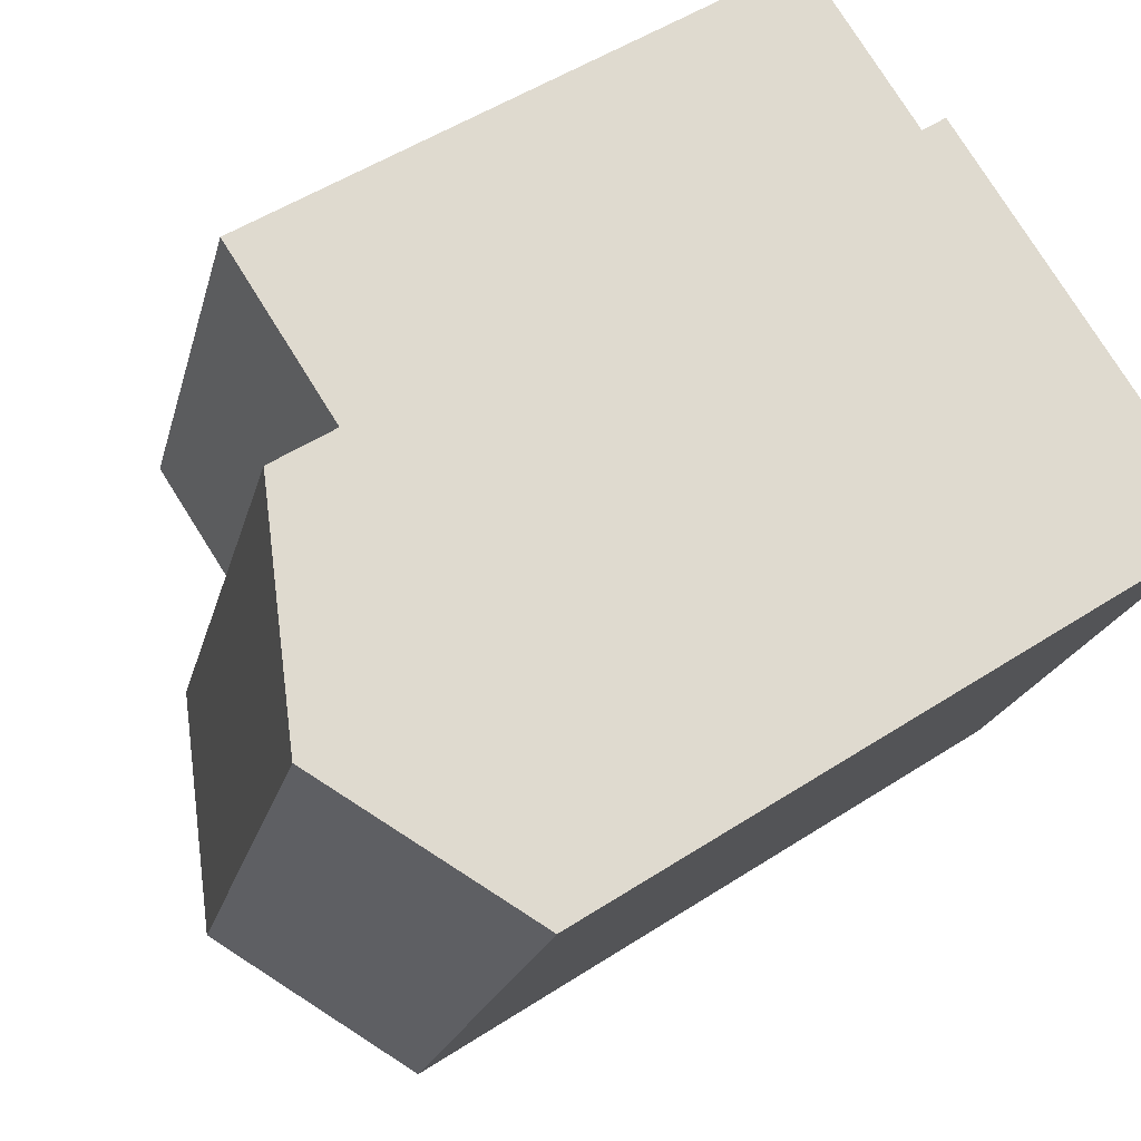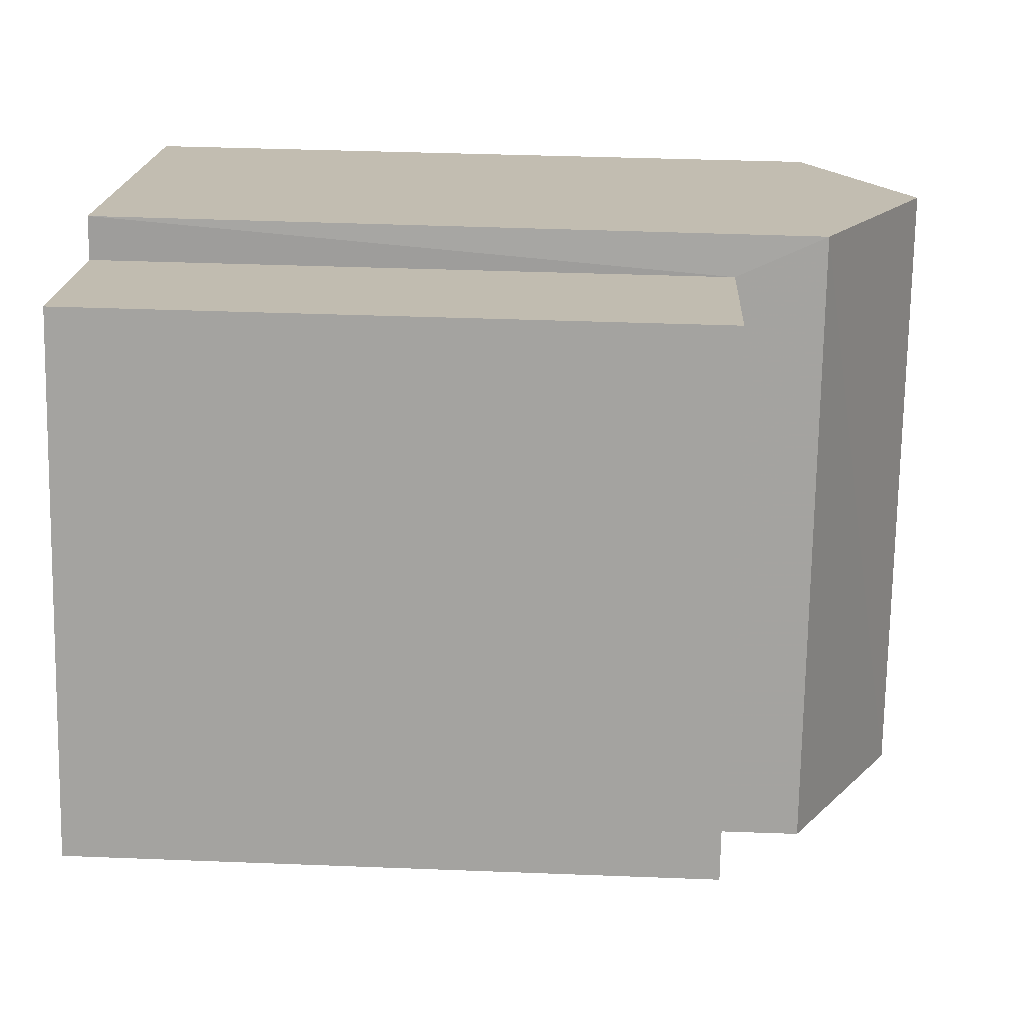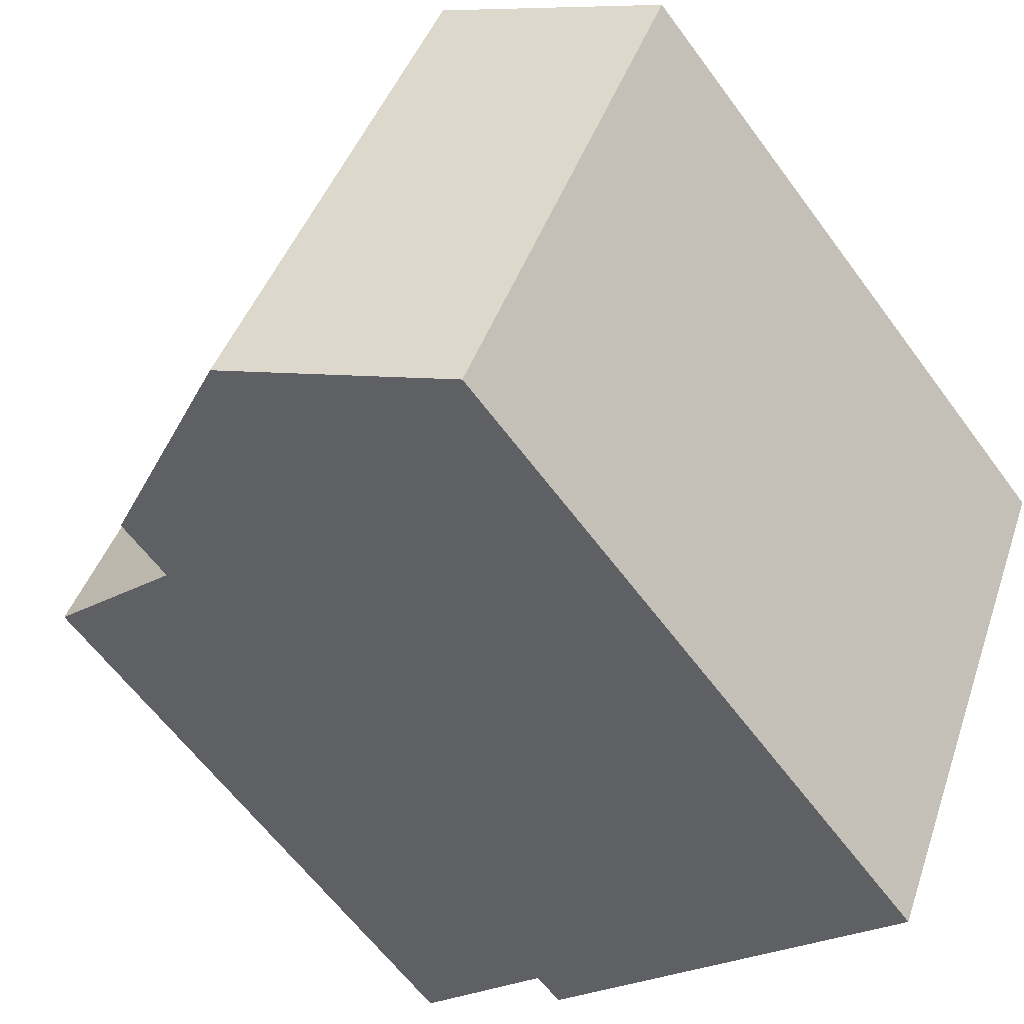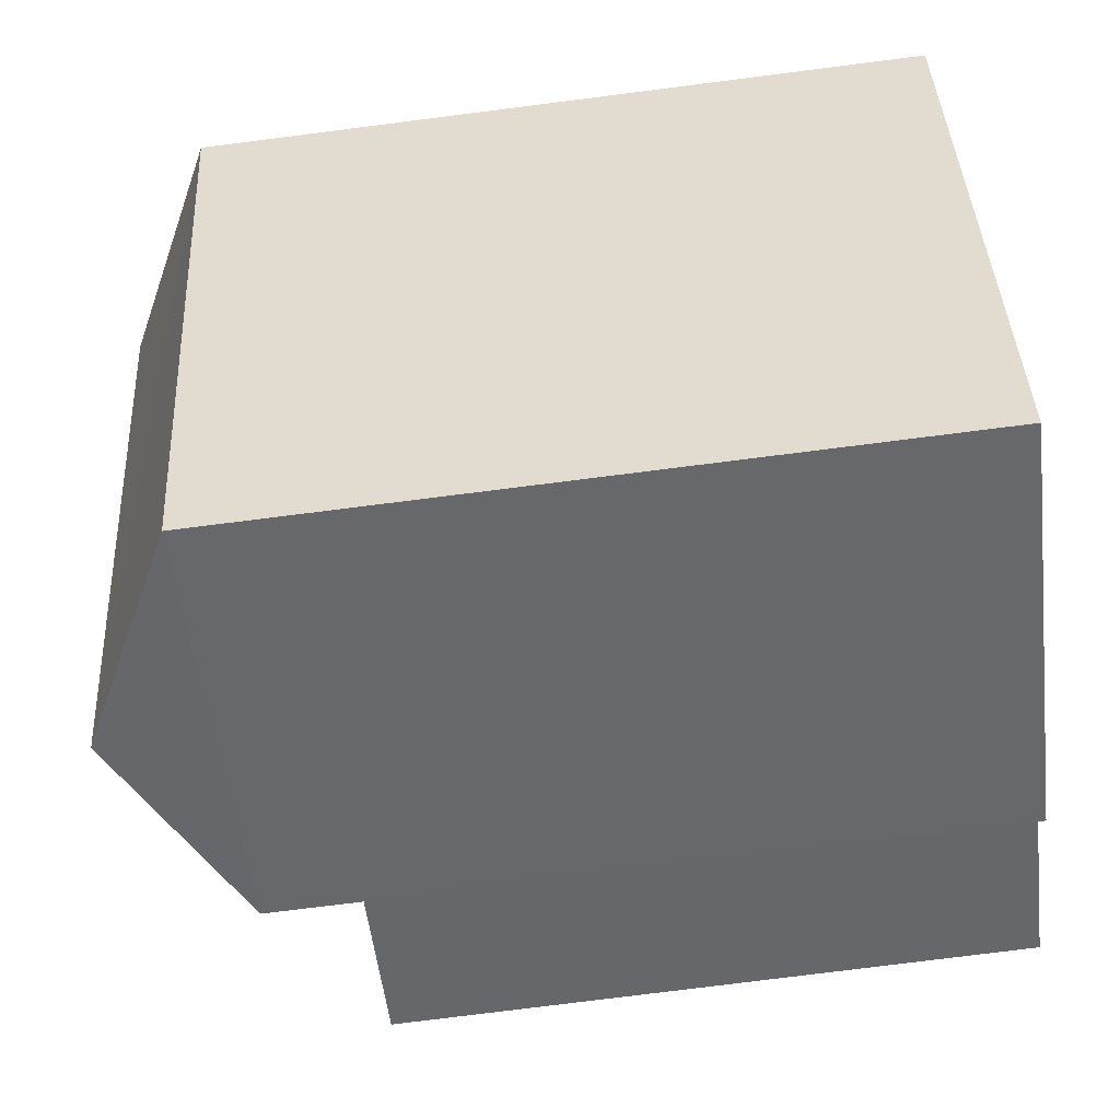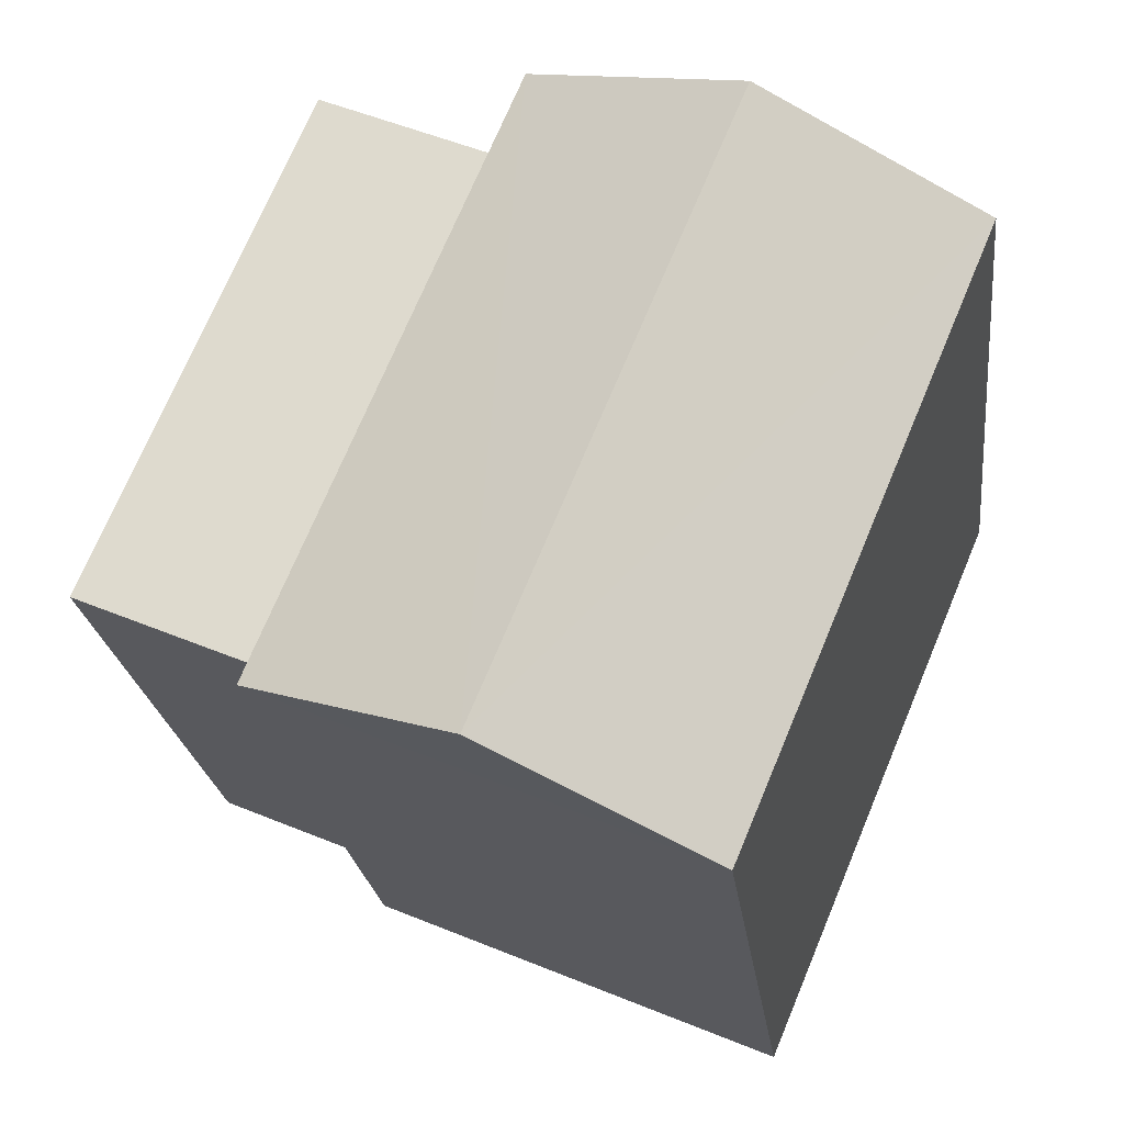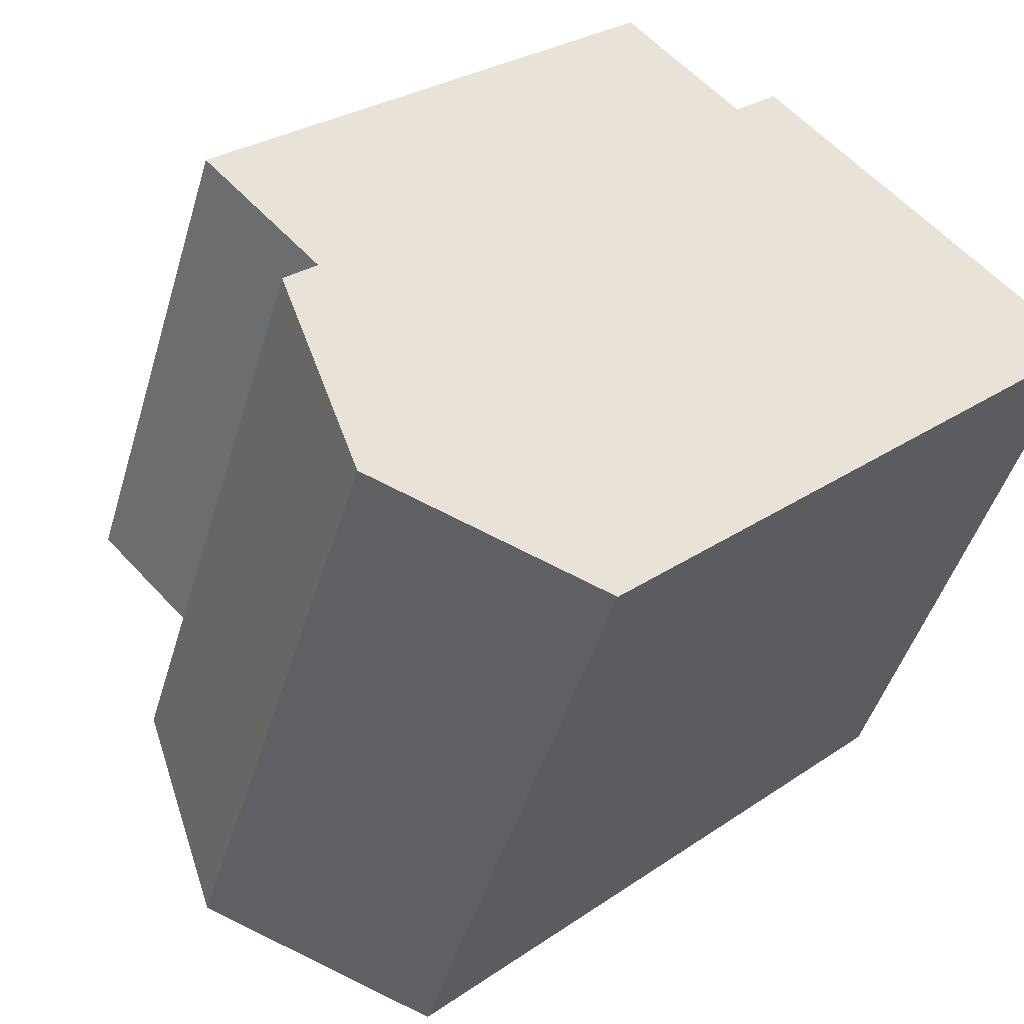
<metadata>
{"format":"obj","ext":"obj","renderer":"f3d","projection":"perspective","resolution":1024,"background":"white","views":[{"elev":51.1,"azim":54.7,"up":"+Y"},{"elev":39.6,"azim":-87.3,"up":"+Y"},{"elev":-60.9,"azim":36.0,"up":"+Y"},{"elev":-74.6,"azim":97.2,"up":"+Y"},{"elev":-21.8,"azim":6.5,"up":"+Y"},{"elev":27.4,"azim":43.5,"up":"+Y"}]}
</metadata>
<code>
v -3.163e+05 4.007e+04 3.121
v -3.163e+05 4.007e+04 3.121
v -3.162e+05 4.007e+04 3.119
v -3.162e+05 4.008e+04 3.119
v -3.162e+05 4.008e+04 3.121
v -3.162e+05 4.008e+04 3.121
v -3.163e+05 4.007e+04 3.123
v -3.163e+05 4.008e+04 3.122
v -3.163e+05 4.007e+04 9.715
v -3.163e+05 4.008e+04 9.716
v -3.163e+05 4.007e+04 9.716
v -3.162e+05 4.008e+04 9.714
v -3.162e+05 4.007e+04 11.77
v -3.162e+05 4.008e+04 10.64
v -3.162e+05 4.008e+04 11.77
v -3.162e+05 4.007e+04 10.64
v -3.162e+05 4.008e+04 10.64
v -3.163e+05 4.007e+04 10.64
f 1 2 3
f 3 2 4
f 5 4 6
f 2 7 8
f 6 2 8
f 4 2 6
f 9 10 11
f 9 12 10
f 13 14 15
f 13 16 14
f 17 18 13
f 15 17 13
f 16 3 4
f 14 16 4
f 1 3 18
f 18 16 13
f 18 3 16
f 11 8 7
f 11 10 8
f 6 8 10
f 12 6 10
f 14 4 17
f 14 17 15
f 4 5 17
f 2 1 9
f 1 18 9
f 6 12 5
f 9 18 17
f 12 9 17
f 5 12 17
f 2 11 7
f 2 9 11

</code>
